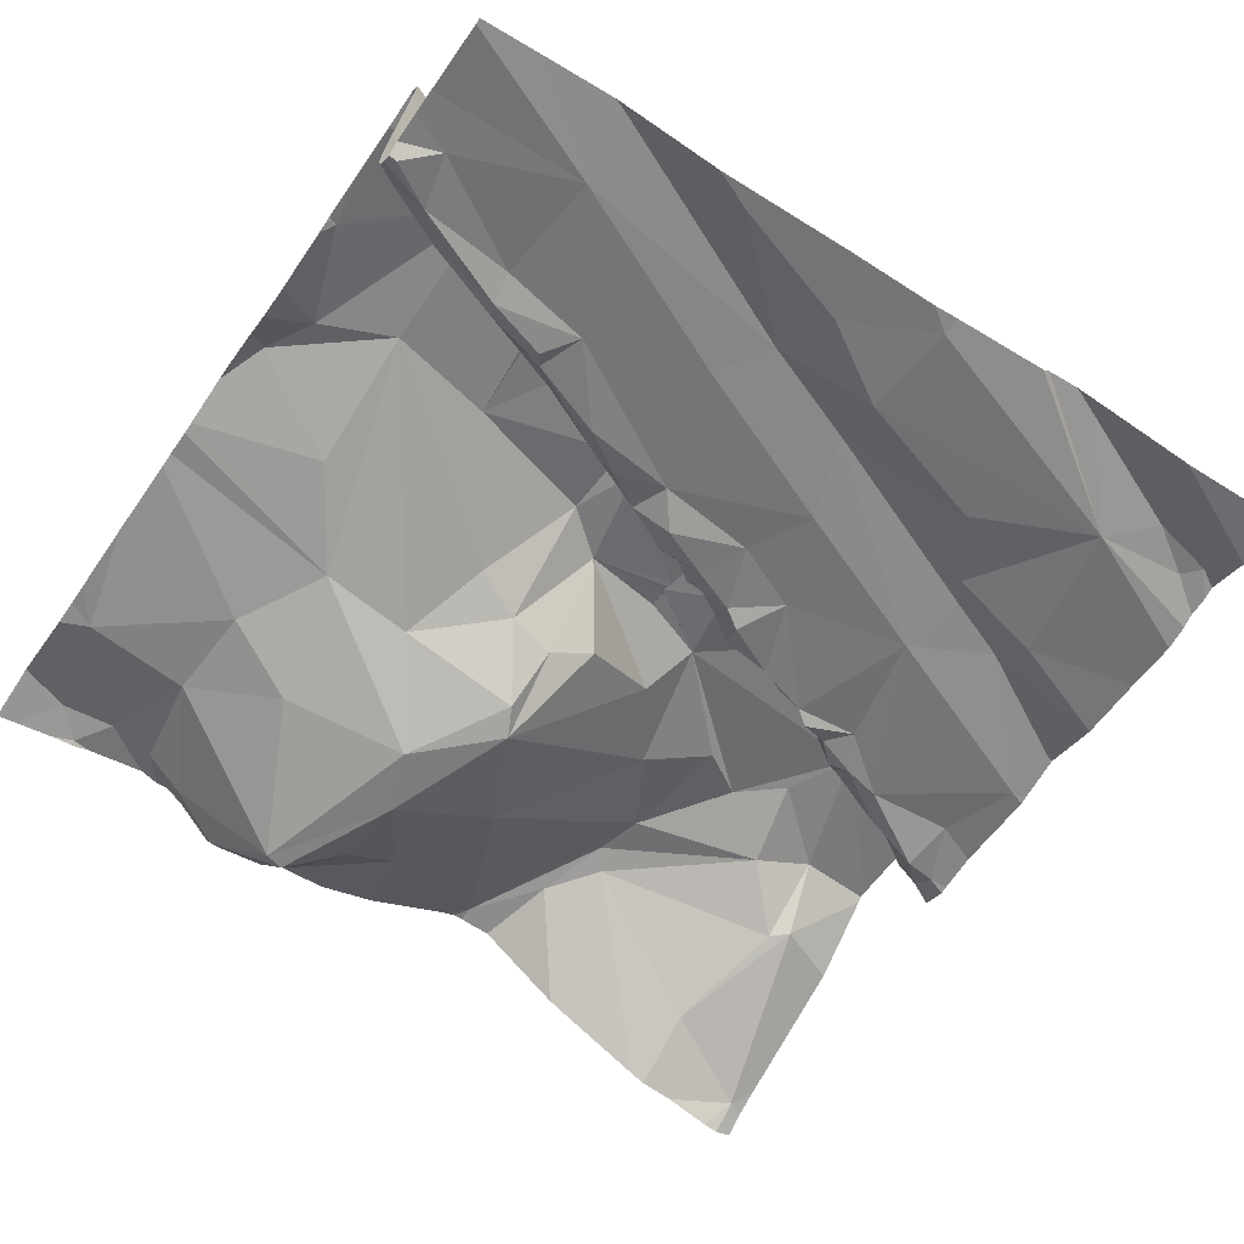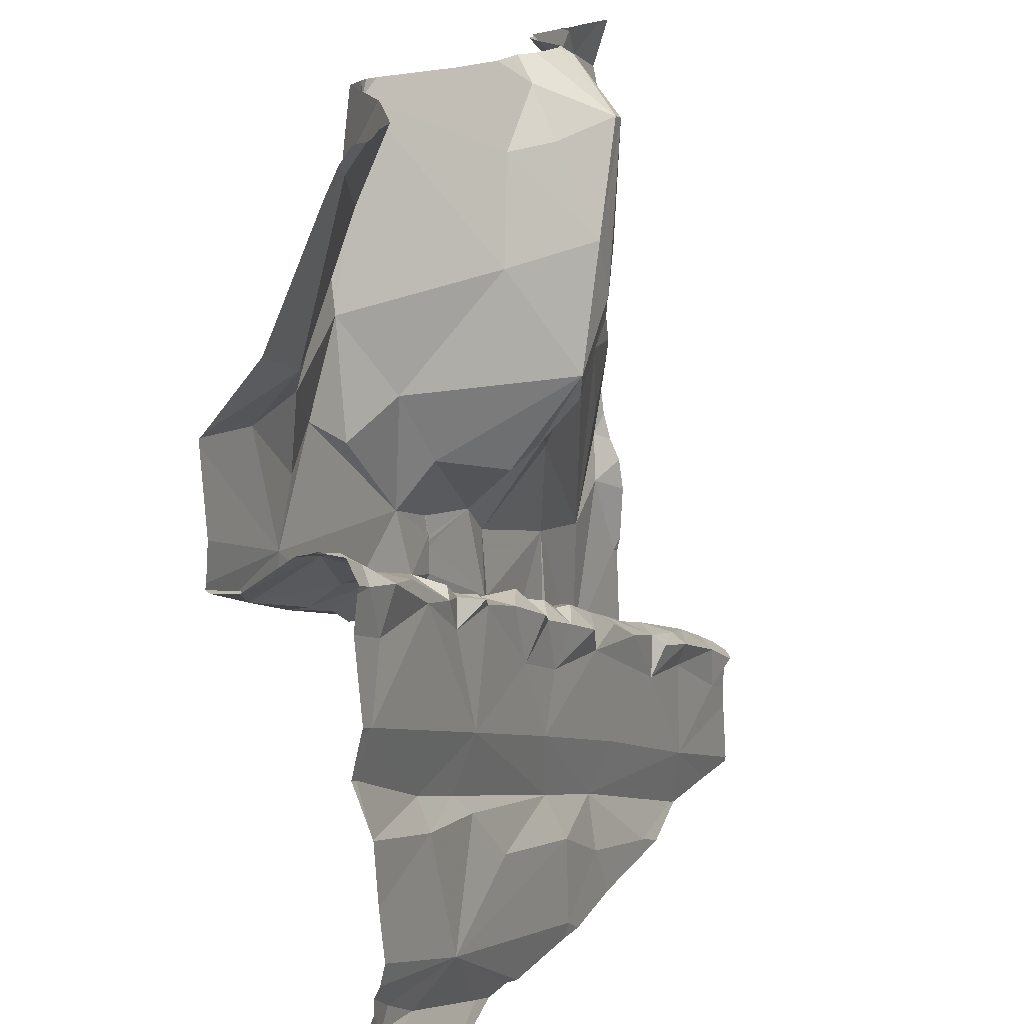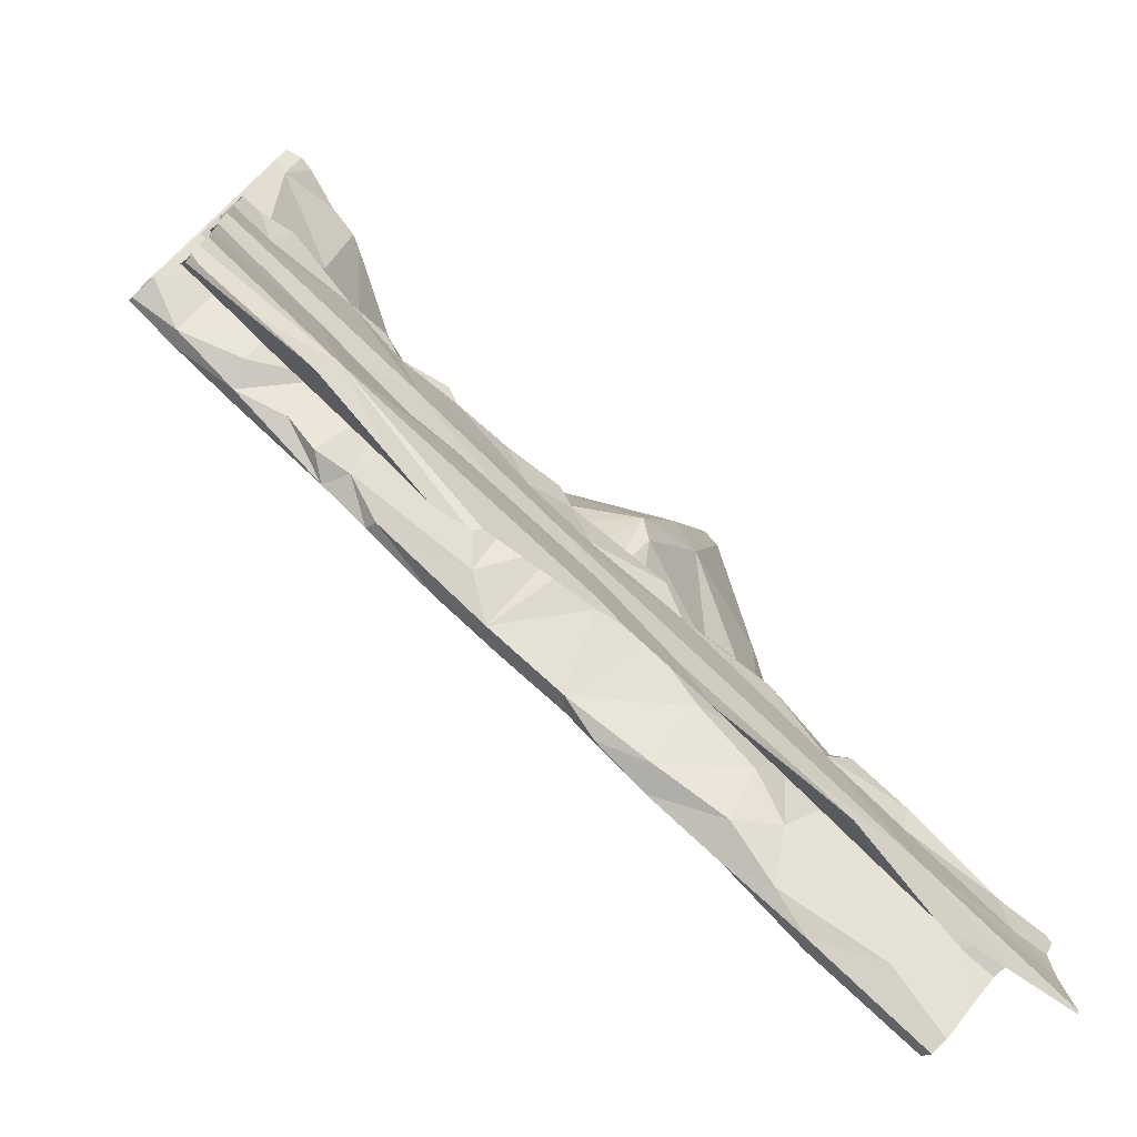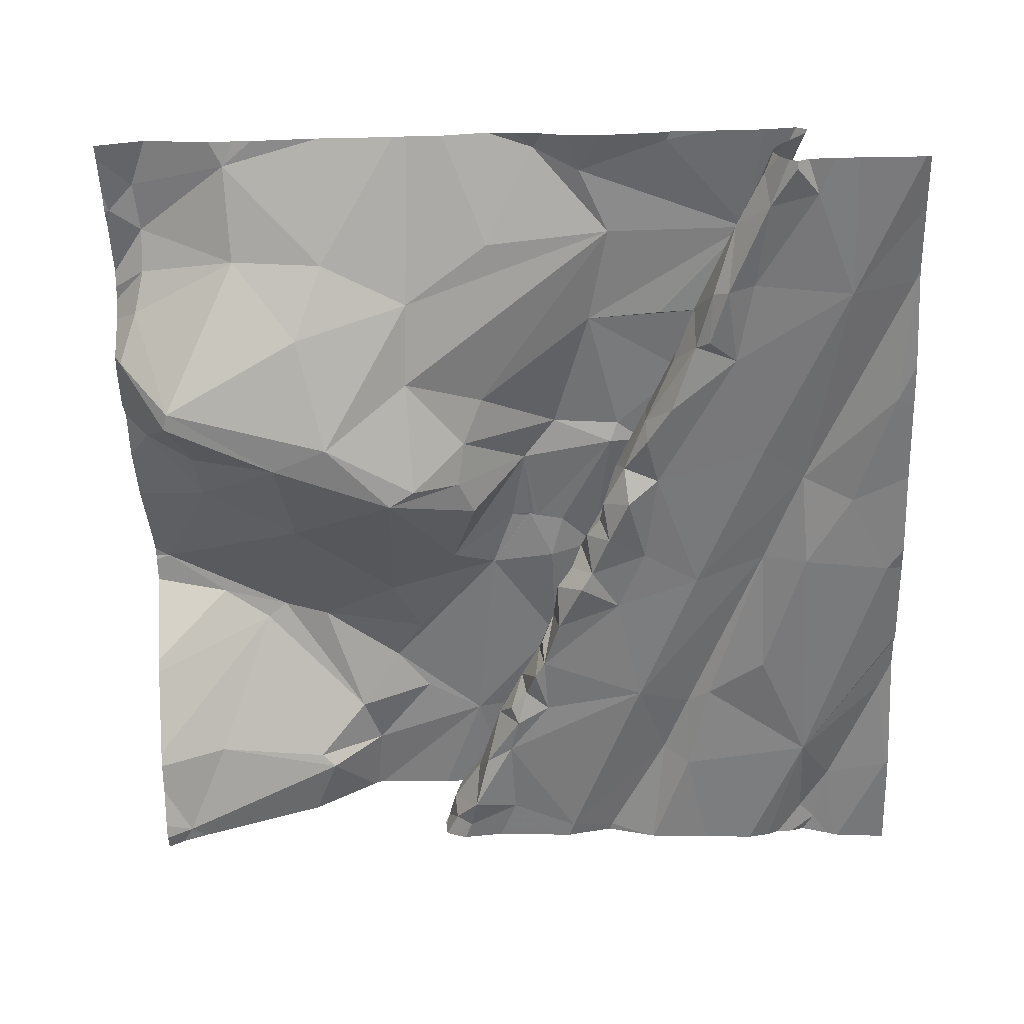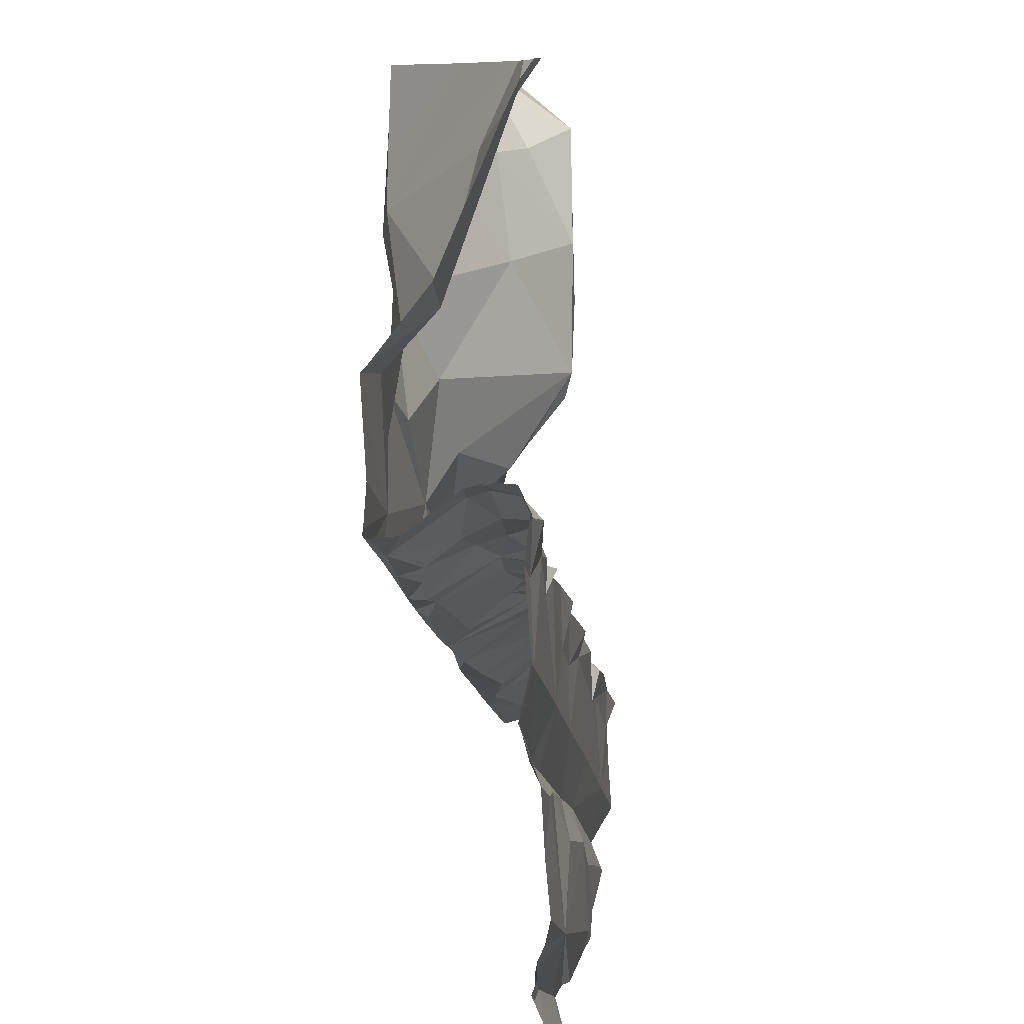
<metadata>
{"format":"obj","ext":"obj","renderer":"f3d","projection":"perspective","resolution":1024,"background":"white","views":[{"elev":-62.8,"azim":-34.5,"up":"+Z"},{"elev":17.9,"azim":106.6,"up":"+Y"},{"elev":-75.1,"azim":131.4,"up":"+Y"},{"elev":-66.2,"azim":-88.1,"up":"+Z"},{"elev":9.3,"azim":87.7,"up":"+Y"}]}
</metadata>
<code>
v -43.13 258.9 502.5
v -43.13 259.3 502.5
v -43.13 259.8 502.8
v -43.13 259.8 502.8
v -43.13 259.2 502.5
v -44.73 258.7 502.3
v -45.01 260.6 502.6
v -43.13 259.4 502.5
v -44.71 258.9 502.3
v -44.96 259 502.2
v -44.17 258.8 502.3
v -44.44 258.7 502.3
v -44.22 259 502.4
v -43.43 258.9 502.4
v -43.98 258.7 502.3
v -44 258.9 502.3
v -44.86 260.6 502.6
v -44.71 260.6 502.6
v -43.38 258.7 502.4
v -43.87 260.6 502.8
v -43.81 260.6 502.8
v -44.87 260.6 502.6
v -43.6 258.7 502.4
v -44.73 259.1 502.3
v -43.32 258.9 502.5
v -43.93 260.6 502.7
v -44.6 260.6 502.6
v -43.18 258.9 502.5
v -43.21 258.9 502.5
v -44.23 258.7 502.3
v -43.67 258.7 502.4
v -43.13 259.5 502.5
v -43.13 259.3 502.5
v -45 259.1 502.3
v -44.78 259.7 502.5
v -45 259.6 502.6
v -44.52 260.6 502.5
v -44.79 259.1 502.6
v -43.13 258.9 502.5
v -43.13 259.8 502.7
v -43.13 259.3 502.5
v -44.97 259.1 502.3
v -44.66 259.2 502.3
v -44.87 259.1 502.3
v -44.95 259.5 502.5
v -44.79 259.4 502.5
v -44.93 259.1 502.2
v -44.89 259 502.4
v -44.73 259.1 502.2
v -44.77 259.1 502.5
v -44.71 259.2 502.3
v -44.67 259.1 502.5
v -43.13 259.5 502.5
v -43.13 259.8 502.7
v -45.02 259.3 502.5
v -45.02 259 502.2
v -44.65 259.9 502.5
v -43.86 259.4 502.4
v -43.92 259.5 502.4
v -43.81 259.6 502.4
v -44.01 259.3 502.4
v -43.97 259.5 502.4
v -43.69 259 502.4
v -43.69 259.6 502.5
v -43.65 259.6 502.7
v -43.61 259.7 502.5
v -44.13 259.4 502.5
v -44.01 259.4 502.6
v -44.06 259.5 502.4
v -44.28 259.5 502.6
v -44.57 259.5 502.6
v -44.39 259.7 502.5
v -43.91 259.5 502.7
v -43.75 259.5 502.7
v -44.58 259.3 502.6
v -44.58 259.2 502.6
v -44.19 259.3 502.6
v -44.24 259.4 502.4
v -44.38 259.3 502.4
v -44.33 259.3 502.3
v -44.38 259.3 502.4
v -44.25 259.4 502.4
v -43.99 259 502.4
v -43.92 259.4 502.6
v -43.74 259.5 502.7
v -43.63 259.6 502.7
v -43.94 259.2 502.4
v -44.38 259.2 502.6
v -43.89 259.6 502.7
v -43.99 259.5 502.7
v -44.01 259.6 502.7
v -44.53 259.3 502.4
v -44.52 259.3 502.4
v -44.18 259.6 502.6
v -44.01 259.7 502.7
v -44.01 259.6 502.7
v -44.18 259.8 502.5
v -44.09 259.8 502.5
v -44.3 259.1 502.3
v -44.23 259.3 502.3
v -44.55 259.1 502.3
v -44.6 259.2 502.3
v -44.62 259.2 502.4
v -44.54 259.2 502.5
v -44.58 259.2 502.3
v -44.42 259.3 502.3
v -44.42 259.2 502.6
v -44.29 259.3 502.6
v -44.01 259.5 502.5
v -43.96 259.5 502.4
v -44.17 259.4 502.3
v -44.15 259.4 502.4
v -44.06 259.4 502.4
v -44.22 259.3 502.6
v -43.6 259.3 502.4
v -43.55 259.2 502.5
v -43.69 259.6 502.4
v -43.59 259.2 502.4
v -43.92 259.5 502.5
v -43.8 259.6 502.5
v -43.91 259.6 502.4
v -44.1 259.4 502.4
v -43.74 259.6 502.5
v -44.28 259.8 502.5
v -44.01 259.6 502.7
v -44.23 259.4 502.6
v -44.27 259.4 502.6
v -44.07 259.4 502.7
v -43.55 259.6 502.5
v -43.66 259.6 502.4
v -43.57 259.6 502.7
v -43.87 259.7 502.7
v -44.01 259.6 502.7
v -43.92 259.8 502.6
v -44.17 260 502.4
v -43.39 259.8 502.8
v -43.56 260 502.8
v -43.59 259.6 502.5
v -44.45 259.9 502.4
v -43.41 259.3 502.5
v -43.17 259.5 502.5
v -43.15 259.4 502.5
v -43.39 259.7 502.7
v -43.5 259.6 502.7
v -43.36 259.7 502.6
v -43.33 259.8 502.6
v -44.53 258.7 502.3
v -43.37 258.7 502.4
v -43.38 258.7 502.4
v -43.4 259.7 502.8
v -43.24 259.7 502.8
v -43.38 258.7 502.4
v -43.24 259.8 502.6
v -43.15 258.7 502.5
v -44.76 258.7 502.3
v -44.75 258.7 502.3
v -43.26 259.7 502.8
v -43.42 259.7 502.5
v -43.23 259.7 502.5
v -43.74 258.7 502.4
v -43.36 259.7 502.7
v -43.38 259.2 502.5
v -43.25 259.8 502.5
v -43.51 259.7 502.5
v -43.5 259.7 502.5
v -43.38 259.7 502.5
v -43.51 259.7 502.6
v -44.43 258.7 502.3
v -43.18 259.8 502.5
v -43.22 259.8 502.6
v -43.19 259.8 502.5
v -43.54 259.7 502.5
v -44.93 260.5 502.6
v -44.82 260.5 502.6
v -44.98 260.3 502.5
v -44.87 260.6 502.6
v -44.76 260.3 502.5
v -43.13 258.7 502.5
v -43.13 258.8 502.5
v -43.13 258.9 502.5
v -43.13 258.8 502.5
v -44.75 260.1 502.5
v -44.72 260.5 502.6
v -44.2 259.9 502.4
v -43.88 260.6 502.8
v -44.63 260.6 502.5
v -44.52 260.6 502.5
v -44.15 260.4 502.5
v -43.77 260.4 502.8
v -44.43 260.5 502.4
v -44.39 260.5 502.4
v -44.27 260.4 502.5
v -44.27 260.2 502.4
v -43.42 260.1 502.7
v -43.7 260.2 502.8
v -43.72 260.3 502.8
v -43.81 260 502.7
v -43.67 259.9 502.7
v -43.69 260.3 502.8
v -44.32 260.6 502.5
v -44.05 260.2 502.5
v -44.33 260.1 502.4
v -44.59 260.2 502.4
v -43.41 258.7 502.4
v -44.91 258.7 502.2
v -43.3 260 502.8
v -43.98 258.7 502.3
v -43.47 259.9 502.8
v -43.76 258.7 502.4
v -44.74 258.7 502.3
v -44.92 258.7 502.2
v -44.03 258.7 502.3
v -43.31 260.2 502.7
v -43.27 260.2 502.7
v -43.15 259.9 502.6
v -43.39 258.7 502.4
v -43.17 260.6 502.5
v -43.38 260.5 502.6
v -44.12 260.6 502.6
v -44.92 260.6 502.6
v -45.04 258.7 502.2
v -44.83 260.6 502.6
v -45.04 258.9 502.2
v -45.04 258.9 502.2
v -45.04 259 502.2
v -45.04 259 502.3
v -45.04 259.8 502.5
v -45.04 259.7 502.5
v -45.04 259 502.5
v -45.04 259 502.5
v -45.04 259.6 502.5
v -45.04 259.6 502.5
v -45.04 259 502.3
v -45.04 259 502.4
v -45.04 259 502.4
v -45.04 259 502.2
v -45.04 258.9 502.5
v -45.04 259 502.5
v -45.04 259.5 502.5
v -45.04 259.4 502.5
v -45.04 259.3 502.5
v -45.04 259.3 502.5
v -45.04 259.3 502.5
v -45.04 259.2 502.5
v -45.04 259 502.2
v -45.04 259 502.2
v -45.04 259.8 502.5
v -45.04 260.5 502.6
v -45.04 260.3 502.5
v -45.04 260.3 502.5
v -45.04 260.2 502.5
v -45.04 260.1 502.5
v -45.04 259.9 502.5
v -45.04 259.9 502.5
v -43.13 259.6 502.5
v -43.13 259.7 502.5
v -43.13 259.8 502.8
v -43.13 259 502.5
v -43.13 259.1 502.5
v -43.13 259 502.5
v -43.13 259.8 502.5
v -43.13 259.8 502.5
v -43.13 260.1 502.8
v -43.13 260.1 502.8
v -43.13 259.8 502.5
v -43.13 259.9 502.8
v -43.13 260.2 502.7
v -43.13 260.1 502.8
v -43.13 259.9 502.6
v -43.13 259.9 502.6
v -43.13 259.9 502.6
v -43.13 259.9 502.5
v -43.13 259.9 502.6
v -43.13 260.6 502.5
v -43.13 260.5 502.6
v -45.04 258.7 502.2
v -43.13 258.7 502.5
v -43.14 258.7 502.5
v -44.24 260.6 502.6
v -44.49 260.6 502.5
v -44.64 260.6 502.6
v -44.67 260.6 502.6
v -44.39 260.6 502.5
v -44.35 260.6 502.6
v -43.63 260.6 502.6
v -43.6 260.6 502.6
v -43.4 260.6 502.5
v -43.3 260.6 502.5
v -43.21 260.6 502.5
v -43.37 260.6 502.5
v -43.88 260.6 502.8
v -43.9 260.6 502.8
v -43.17 260.6 502.5
v -45.03 260.6 502.5
v -45.04 260.6 502.5
v -43.14 260.6 502.5
v -43.13 260.6 502.5
f 263 136 266
f 282 183 281
f 223 10 224
f 13 12 11
f 16 15 14
f 6 12 13
f 281 183 27
f 14 15 207
f 11 12 168
f 280 187 191
f 212 11 30
f 15 16 11
f 23 14 160
f 204 23 31
f 12 6 210
f 13 9 6
f 279 200 219
f 23 19 25
f 14 23 25
f 28 29 25
f 28 25 181
f 181 19 179
f 178 179 154
f 289 217 293
f 262 169 265
f 36 35 227
f 43 42 44
f 261 169 262
f 226 42 233
f 44 42 34
f 234 48 235
f 47 24 49
f 47 34 225
f 36 45 46
f 237 38 238
f 235 50 237
f 45 36 232
f 47 49 44
f 51 43 44
f 49 51 44
f 46 35 36
f 46 45 38
f 50 48 52
f 260 14 258
f 288 217 289
f 259 14 260
f 287 199 218
f 230 55 244
f 38 45 55
f 55 45 240
f 56 47 236
f 9 24 10
f 47 56 10
f 10 56 245
f 258 29 1
f 286 199 287
f 48 42 43
f 43 52 48
f 227 57 247
f 47 44 34
f 47 10 24
f 59 58 60
f 61 58 62
f 14 63 16
f 65 64 66
f 68 67 69
f 71 70 72
f 73 68 74
f 71 75 76
f 78 77 79
f 81 80 82
f 68 84 74
f 11 16 13
f 58 61 87
f 88 79 77
f 90 89 91
f 93 92 79
f 13 16 83
f 95 94 96
f 94 98 97
f 13 87 99
f 13 99 9
f 99 100 101
f 101 102 49
f 79 81 78
f 52 103 104
f 101 106 105
f 107 88 108
f 82 78 81
f 110 109 62
f 100 111 82
f 43 51 105
f 102 101 105
f 81 79 92
f 51 49 102
f 102 105 51
f 100 80 106
f 92 103 43
f 92 105 81
f 106 81 105
f 112 111 113
f 106 80 81
f 80 100 82
f 77 114 108
f 83 87 13
f 85 89 73
f 68 77 67
f 87 83 115
f 82 111 112
f 100 87 61
f 116 115 83
f 117 60 58
f 118 116 83
f 118 83 63
f 83 16 63
f 61 113 111
f 120 119 121
f 78 82 112
f 115 58 87
f 113 62 69
f 62 109 69
f 59 62 58
f 100 61 111
f 113 69 122
f 112 113 122
f 121 59 60
f 60 117 120
f 117 123 120
f 70 94 124
f 59 110 62
f 119 84 109
f 90 125 126
f 91 96 94
f 70 127 126
f 121 60 120
f 121 110 59
f 112 122 67
f 78 112 67
f 127 107 114
f 128 126 114
f 79 88 93
f 107 108 114
f 77 128 114
f 126 127 114
f 88 77 108
f 69 109 68
f 69 67 122
f 77 78 67
f 109 84 68
f 77 68 128
f 84 119 120
f 117 129 130
f 74 84 65
f 125 91 94
f 121 119 110
f 109 110 119
f 66 64 130
f 117 130 64
f 117 64 123
f 131 86 65
f 94 126 125
f 132 95 90
f 90 91 132
f 74 85 73
f 89 90 73
f 131 65 66
f 85 86 89
f 86 85 65
f 85 74 65
f 73 90 126
f 132 91 133
f 133 96 132
f 128 68 73
f 76 107 71
f 125 95 91
f 125 90 95
f 89 96 91
f 94 70 126
f 88 107 104
f 70 71 127
f 71 46 38
f 76 52 104
f 38 75 71
f 92 93 103
f 76 104 107
f 50 52 76
f 38 50 76
f 38 76 75
f 49 24 101
f 9 99 101
f 95 134 94
f 134 95 132
f 98 135 97
f 89 132 96
f 132 89 86
f 86 136 132
f 136 137 132
f 124 72 70
f 124 94 97
f 130 138 66
f 134 98 94
f 139 46 72
f 95 133 91
f 96 133 95
f 113 61 62
f 115 117 58
f 43 103 52
f 64 65 120
f 101 24 9
f 105 92 43
f 100 99 87
f 100 106 101
f 120 123 64
f 84 120 65
f 126 128 73
f 71 107 127
f 104 93 88
f 93 104 103
f 46 71 72
f 57 35 46
f 115 140 141
f 142 141 140
f 144 143 86
f 142 140 41
f 14 25 29
f 151 153 54
f 157 151 3
f 157 136 150
f 141 159 158
f 285 189 199
f 284 200 279
f 143 150 86
f 165 164 166
f 166 158 163
f 140 116 162
f 118 63 14
f 143 161 151
f 283 191 200
f 143 144 167
f 166 146 165
f 151 161 145
f 151 157 143
f 157 150 143
f 167 165 146
f 159 141 255
f 146 145 167
f 145 161 167
f 163 159 169
f 32 142 8
f 136 86 150
f 170 146 163
f 136 157 4
f 153 151 145
f 169 171 163
f 164 158 166
f 129 158 164
f 131 144 86
f 130 129 138
f 138 129 164
f 116 140 115
f 41 162 2
f 116 118 162
f 159 163 158
f 115 158 129
f 129 117 115
f 165 167 66
f 161 143 167
f 164 172 138
f 66 138 172
f 172 164 165
f 66 172 165
f 146 166 163
f 29 28 1
f 115 141 158
f 5 14 259
f 162 118 14
f 278 178 154
f 14 29 258
f 145 146 153
f 66 167 131
f 167 144 131
f 173 175 174
f 7 176 220
f 175 177 174
f 222 174 18
f 175 173 248
f 257 136 4
f 176 173 174
f 219 188 26
f 177 183 174
f 256 159 255
f 182 175 252
f 177 175 182
f 255 141 53
f 57 182 253
f 139 124 184
f 124 139 72
f 20 189 21
f 186 187 37
f 188 185 26
f 187 186 190
f 192 191 193
f 98 134 135
f 195 194 196
f 197 134 132
f 198 137 195
f 189 185 196
f 198 197 132
f 195 196 185
f 199 196 194
f 195 197 198
f 137 194 195
f 198 132 137
f 196 199 189
f 200 188 219
f 183 186 27
f 188 192 193
f 280 191 283
f 18 183 282
f 200 192 188
f 193 201 188
f 283 200 284
f 186 183 177
f 57 46 139
f 135 184 97
f 124 97 184
f 135 202 184
f 193 202 135
f 135 201 193
f 191 192 200
f 191 190 193
f 187 190 191
f 190 186 177
f 193 190 202
f 190 203 202
f 184 202 139
f 135 134 197
f 201 135 197
f 185 188 201
f 57 139 202
f 285 199 286
f 197 195 201
f 185 201 195
f 177 203 190
f 203 177 182
f 202 203 57
f 57 203 182
f 277 178 278
f 206 136 263
f 206 194 208
f 163 171 170
f 26 185 292
f 170 153 146
f 169 159 256
f 208 136 206
f 205 9 211
f 214 213 206
f 194 206 213
f 155 6 9
f 27 186 37
f 215 171 272
f 171 169 261
f 194 137 208
f 136 208 137
f 170 171 215
f 153 170 215
f 269 215 270
f 156 6 155
f 199 213 218
f 214 206 264
f 287 218 290
f 217 214 267
f 154 179 148
f 218 217 288
f 214 217 218
f 213 214 218
f 194 213 199
f 293 274 296
f 37 187 280
f 155 9 205
f 152 19 149
f 221 9 223
f 211 221 276
f 1 28 39
f 21 189 285
f 223 9 10
f 8 142 33
f 224 10 246
f 225 34 226
f 2 162 5
f 226 34 42
f 5 162 14
f 227 35 57
f 228 36 227
f 148 19 152
f 229 38 230
f 39 28 180
f 230 38 55
f 149 19 216
f 231 36 228
f 232 36 231
f 4 157 3
f 233 42 234
f 20 185 189
f 3 151 40
f 234 42 48
f 147 12 210
f 235 48 50
f 236 47 225
f 40 151 54
f 237 50 38
f 54 153 269
f 22 176 17
f 238 38 229
f 239 45 232
f 32 141 142
f 240 45 239
f 31 23 160
f 241 55 243
f 242 55 241
f 53 141 32
f 160 14 209
f 243 55 240
f 33 142 41
f 244 55 242
f 245 56 236
f 41 140 162
f 246 10 245
f 18 174 183
f 30 11 168
f 247 57 254
f 248 173 294
f 168 12 147
f 249 175 248
f 179 19 148
f 250 175 249
f 251 175 250
f 17 176 222
f 252 175 251
f 180 28 181
f 253 182 252
f 181 25 19
f 209 14 207
f 254 57 253
f 264 206 263
f 222 176 174
f 207 15 212
f 265 169 256
f 212 15 11
f 266 136 257
f 267 214 268
f 220 176 22
f 268 214 264
f 216 19 204
f 269 153 215
f 270 215 271
f 204 19 23
f 271 215 273
f 272 171 261
f 273 215 272
f 211 9 221
f 274 217 275
f 7 173 176
f 210 6 156
f 275 217 267
f 290 218 288
f 291 185 20
f 292 185 291
f 293 217 274
f 294 173 7
f 295 248 294
f 296 274 297

</code>
